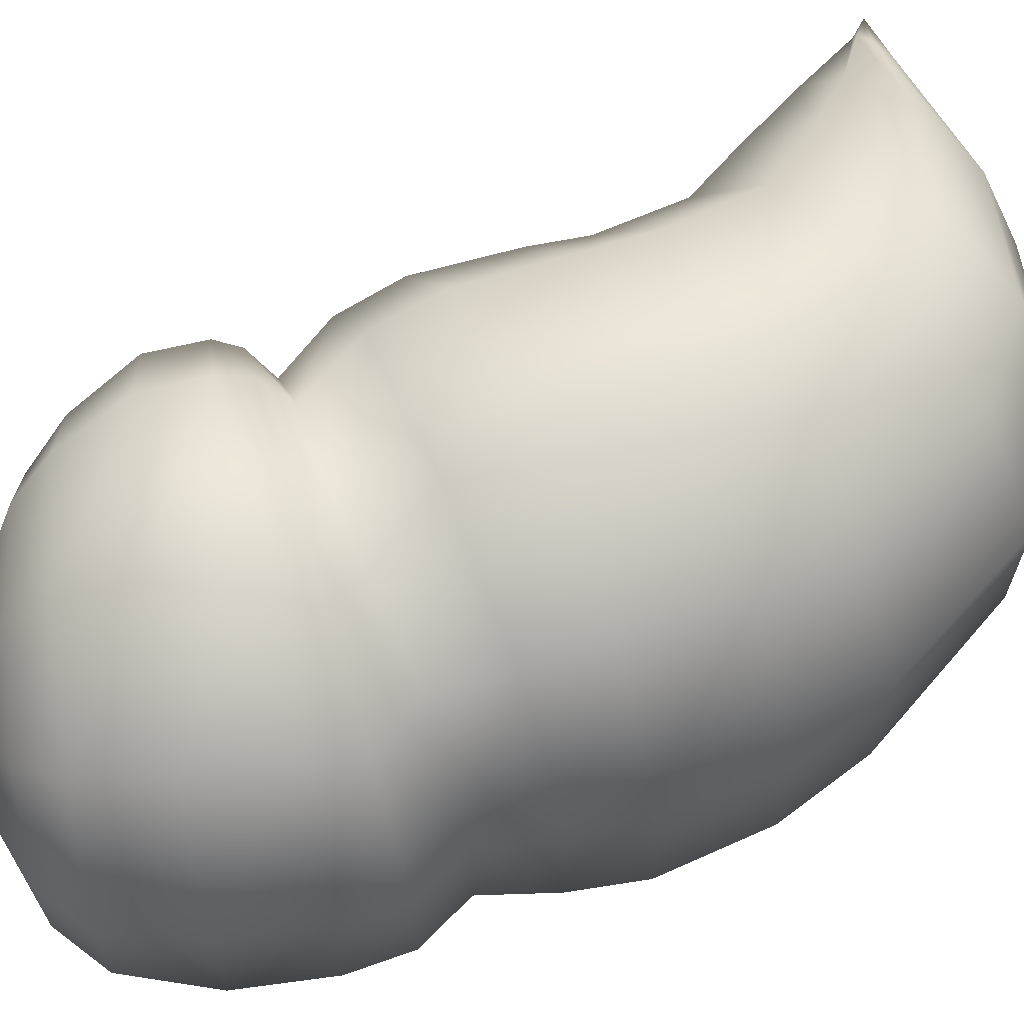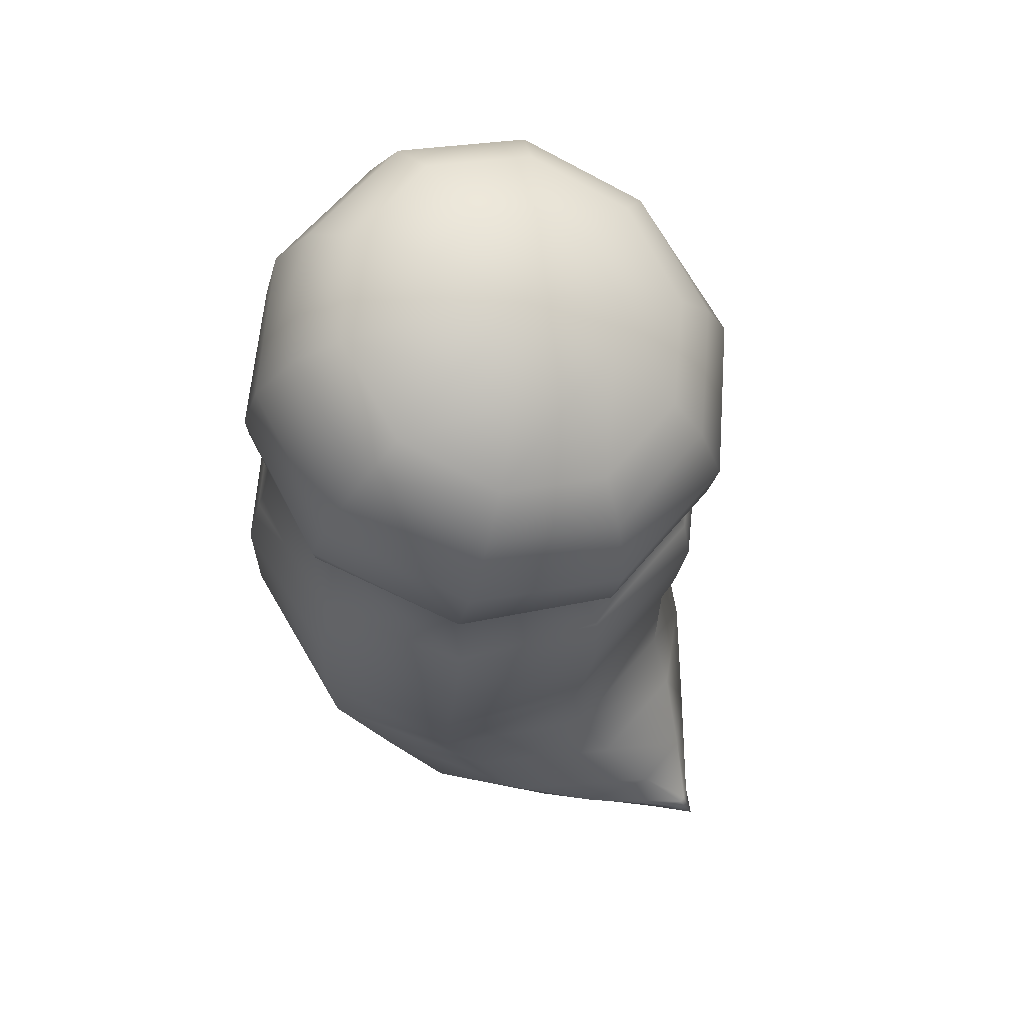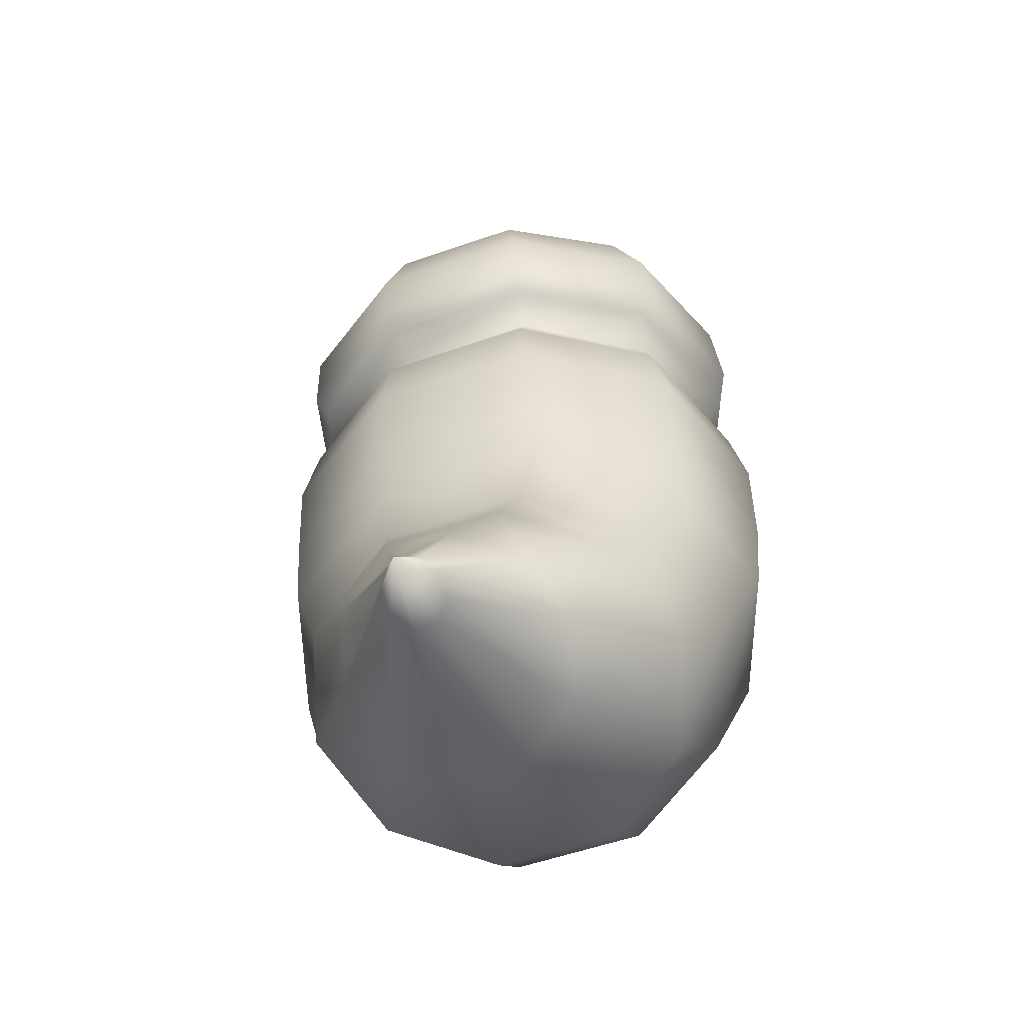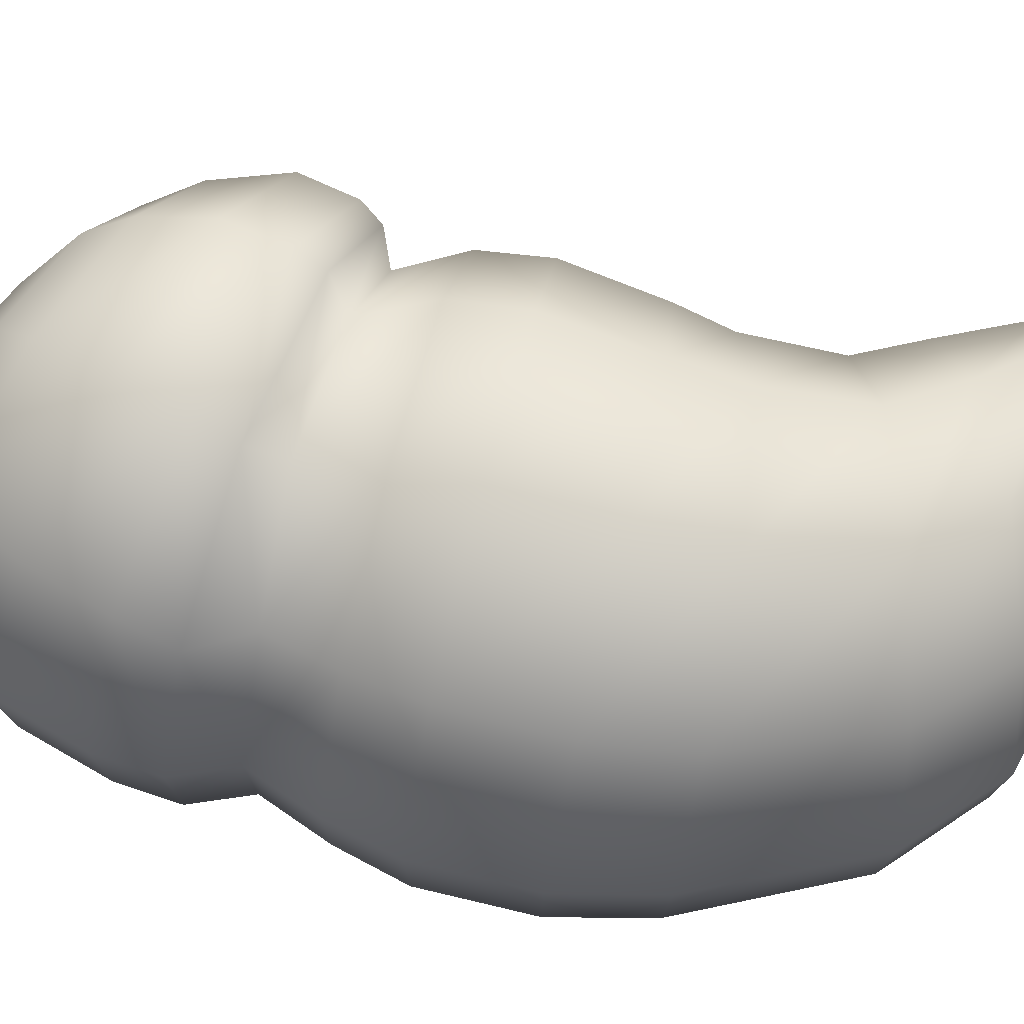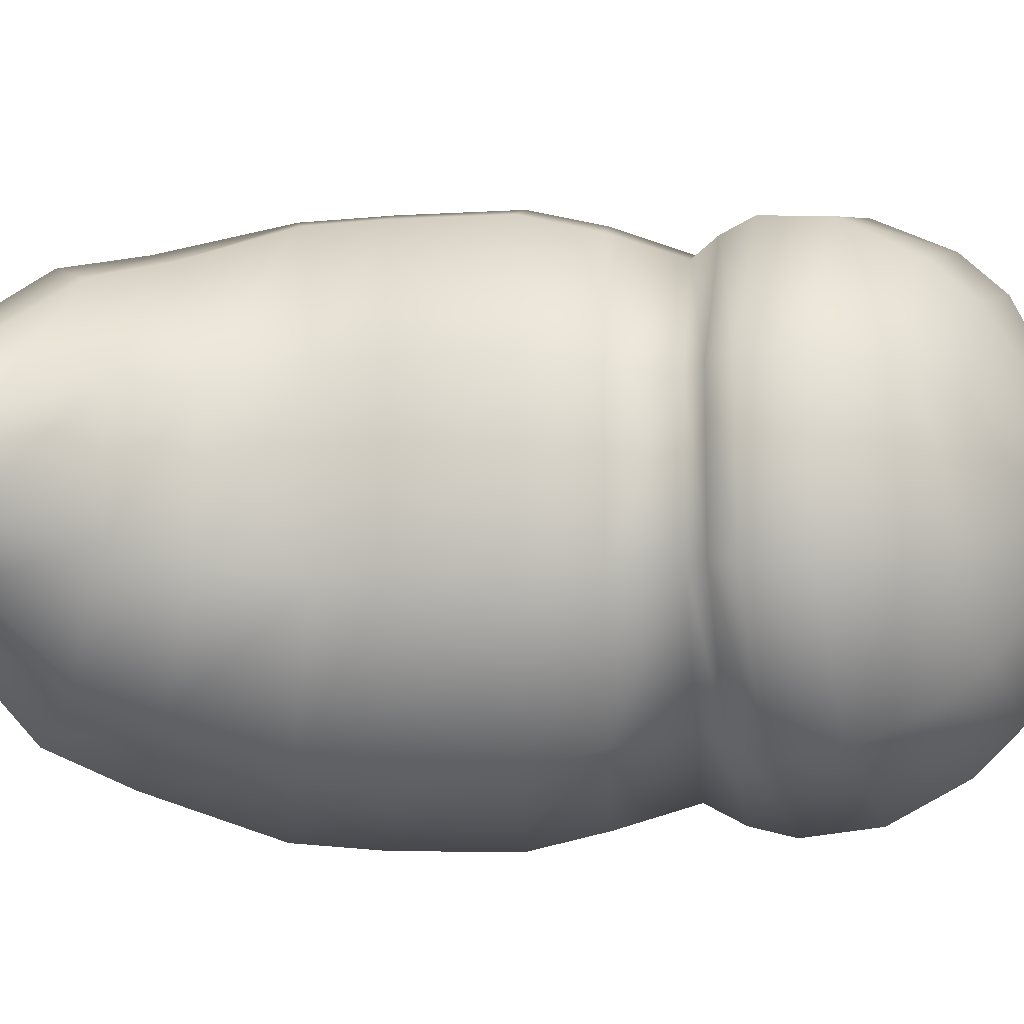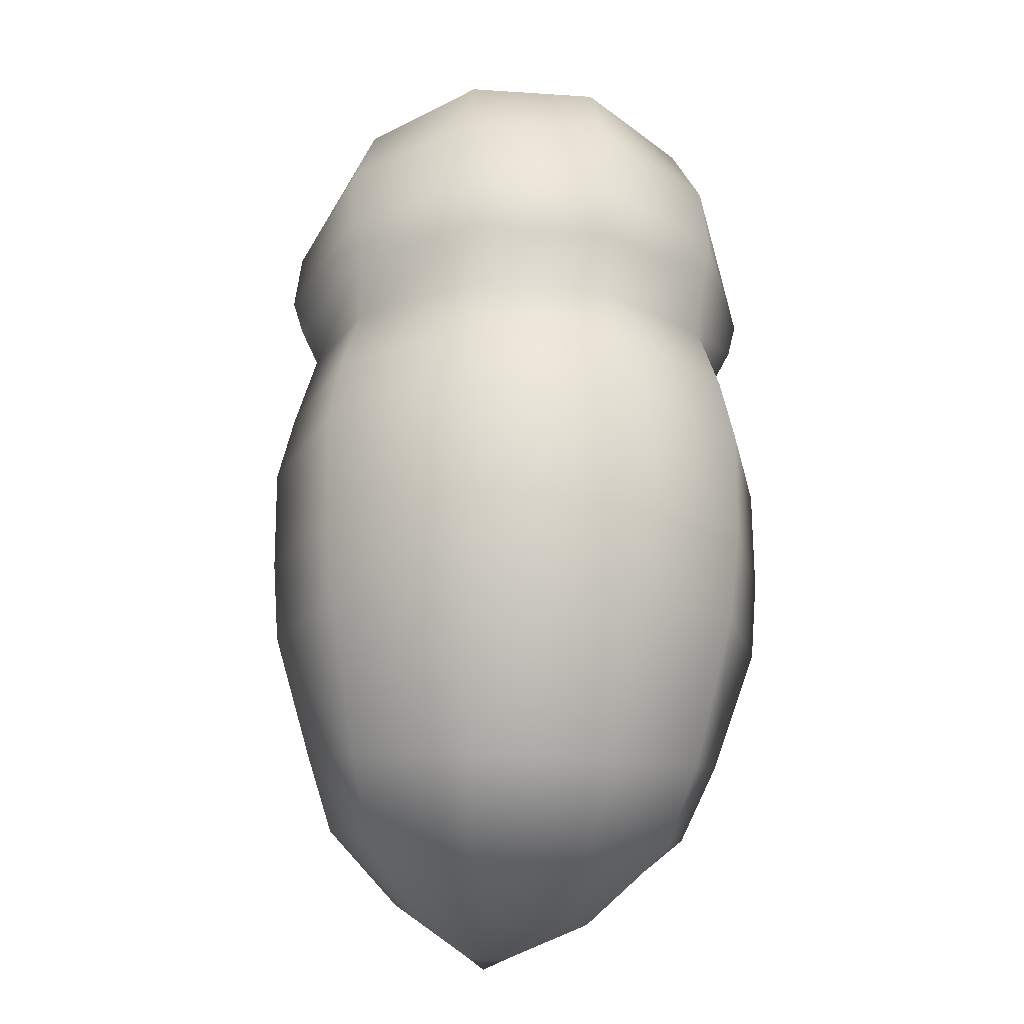
<metadata>
{"format":"obj","ext":"obj","renderer":"f3d","projection":"perspective","resolution":1024,"background":"white","views":[{"elev":66.9,"azim":-113.8,"up":"+Z"},{"elev":62.0,"azim":39.8,"up":"+Y"},{"elev":-54.5,"azim":110.3,"up":"+Y"},{"elev":76.0,"azim":-76.4,"up":"+Z"},{"elev":-11.5,"azim":92.2,"up":"+Z"},{"elev":-22.7,"azim":-96.5,"up":"+Y"}]}
</metadata>
<code>
g BeeBod
v -0.08196 0.342 -0.1625
v -0.1191 0.2736 -0.1833
v 0.01137 0.2399 -0.2342
v -0.1966 0.2941 -0.06902
v 0.03162 0.3038 -0.2005
v 0.149 0.2022 -0.194
v -0.1524 0.3659 -0.06217
v -0.1966 0.2941 0.06901
v -0.1524 0.3659 0.06217
v -0.1191 0.2736 0.1833
v -0.08196 0.342 0.1625
v 0.01137 0.2399 0.2342
v 0.03162 0.3038 0.2005
v 0.149 0.2022 0.194
v 0.146 0.2671 0.1631
v 0.2361 0.1773 0.07489
v 0.2177 0.2444 0.06261
v 0.2361 0.1773 -0.0749
v 0.2177 0.2444 -0.06261
v 0.146 0.2671 -0.1631
v -0.106 0.3931 0.05055
v -0.04905 0.3729 0.1322
v 0.0429 0.3401 0.1631
v 0.1345 0.3075 0.1317
v 0.1915 0.2879 0.05036
v 0.1915 0.2879 -0.05036
v 0.1345 0.3075 -0.1317
v -0.106 0.3931 -0.05054
v 0.0429 0.3401 -0.1631
v -0.04905 0.3729 -0.1322
v 0.1035 0.3547 0.07331
v 0.135 0.3431 0.02804
v 0.0569 0.3895 1.162e-06
v 0.05258 0.3733 0.09045
v 0.135 0.3431 -0.02804
v 0.0019 0.3918 0.07304
v 0.1035 0.3547 -0.07332
v -0.02932 0.4032 0.02786
v 0.05258 0.3733 -0.09044
v -0.02932 0.4032 -0.02786
v 0.0019 0.3918 -0.07304
v 0.1386 0.1462 -0.1985
v 0.2361 0.1773 -0.0749
v 0.149 0.2022 -0.194
v 0.01137 0.2399 -0.2342
v 0.2258 0.1254 -0.07588
v 0.2361 0.1773 0.07489
v -0.00608 0.1765 -0.2409
v -0.1191 0.2736 -0.1833
v 0.2258 0.1254 0.07588
v 0.149 0.2022 0.194
v 0.1386 0.1462 0.1985
v 0.01137 0.2399 0.2342
v -0.00608 0.1765 0.2409
v -0.1191 0.2736 0.1833
v -0.1422 0.2004 0.1854
v -0.1966 0.2941 0.06901
v -0.2202 0.2128 0.06867
v -0.1966 0.2941 -0.06902
v -0.2202 0.2128 -0.06867
v -0.1422 0.2004 -0.1854
v 0.2126 0.1052 0.06973
v 0.1319 0.1193 0.186
v -0.01567 0.1393 0.2309
v -0.153 0.1509 0.1753
v -0.2252 0.1556 0.0659
v -0.2252 0.1556 -0.0659
v -0.153 0.1509 -0.1753
v 0.2126 0.1052 -0.06973
v -0.01567 0.1393 -0.2309
v 0.1319 0.1193 -0.186
v -0.1264 0.1023 0.1739
v -0.2041 0.1028 0.06628
v -0.2041 0.1028 -0.06628
v -0.1264 0.1023 -0.1739
v -0.0137 0.106 -0.2135
v 0.1054 0.09877 -0.1752
v 0.1799 0.09112 -0.06787
v -0.0137 0.106 0.2135
v 0.1799 0.09112 0.06787
v 0.1054 0.09877 0.1752
v -0.2275 0.0399 -0.0726
v -0.2275 0.0399 0.07258
v -0.1426 0.03919 -0.1905
v -0.1426 0.03919 0.1905
v -0.004313 0.03841 -0.2349
v -0.004313 0.03841 0.2349
v 0.1298 0.0361 -0.1893
v 0.1298 0.0361 0.1893
v 0.2087 0.03499 -0.07207
v 0.2087 0.03499 0.07208
v 0.08051 -0.3775 -0.1809
v 0.1736 -0.3381 -0.1465
v 0.1326 -0.2795 -0.17
v 0.02525 -0.3148 -0.2069
v 0.196 -0.2523 -0.06583
v -0.01687 -0.4124 -0.1462
v 0.2265 -0.3096 -0.05603
v -0.08492 -0.3447 -0.1657
v 0.196 -0.2523 0.06584
v -0.07815 -0.4328 -0.05586
v 0.2265 -0.3096 0.05604
v -0.1538 -0.3621 -0.06301
v 0.1326 -0.2795 0.17
v -0.07815 -0.4328 0.05585
v 0.1736 -0.3381 0.1465
v -0.1538 -0.3621 0.063
v 0.02525 -0.3148 0.2069
v -0.01687 -0.4124 0.1463
v 0.08051 -0.3775 0.1809
v -0.08492 -0.3447 0.1657
v -0.1528 -0.02508 -0.2021
v -0.007566 -0.02676 -0.2502
v -0.004313 0.03841 -0.2349
v -0.1426 0.03919 -0.1905
v 0.1298 0.0361 -0.1893
v -0.2433 -0.0248 -0.07713
v 0.132 -0.02921 -0.2035
v -0.2275 0.0399 -0.0726
v 0.2087 0.03499 -0.07207
v -0.2433 -0.0248 0.07714
v 0.2148 -0.02683 -0.07831
v -0.2275 0.0399 0.07258
v 0.2087 0.03499 0.07208
v -0.1528 -0.02508 0.2021
v 0.2148 -0.02683 0.07831
v -0.1426 0.03919 0.1905
v 0.1298 0.0361 0.1893
v -0.007566 -0.02676 0.2502
v 0.132 -0.02921 0.2035
v -0.004313 0.03841 0.2349
v 0.3053 -0.4522 -0.003346
v 0.2688 -0.3851 0.02966
v 0.2688 -0.3851 -0.02966
v 0.3053 -0.4522 0.003348
v 0.232 -0.3984 0.08719
v 0.3198 -0.4699 1.162e-06
v 0.3002 -0.4521 0.01399
v 0.3002 -0.4521 -0.01399
v 0.1762 -0.4306 0.1077
v 0.232 -0.3984 -0.08719
v 0.2843 -0.4565 0.02665
v 0.1162 -0.4593 0.08617
v 0.2843 -0.4565 -0.02664
v 0.1762 -0.4306 -0.1077
v 0.2623 -0.4653 0.02649
v 0.07459 -0.4742 0.03219
v 0.2623 -0.4653 -0.02648
v 0.1162 -0.4593 -0.08617
v 0.2461 -0.4728 0.01093
v 0.07459 -0.4742 -0.03219
v 0.2461 -0.4728 -0.01092
v 0.196 -0.2523 0.06584
v 0.1159 -0.1887 0.2011
v 0.1903 -0.168 0.07834
v 0.1326 -0.2795 0.17
v 0.196 -0.2523 -0.06583
v -0.01031 -0.2053 0.2427
v 0.1903 -0.168 -0.07834
v 0.02525 -0.3148 0.2069
v 0.1326 -0.2795 -0.17
v -0.1408 -0.2117 0.193
v 0.1159 -0.1887 -0.2011
v -0.08492 -0.3447 0.1657
v 0.02525 -0.3148 -0.2069
v -0.2223 -0.2145 0.07316
v -0.01031 -0.2053 -0.2427
v -0.1538 -0.3621 0.063
v -0.08492 -0.3447 -0.1657
v -0.2223 -0.2145 -0.07316
v -0.1408 -0.2117 -0.193
v -0.1538 -0.3621 -0.06301
v -0.2427 -0.1267 -0.07649
v -0.1536 -0.1267 -0.2003
v -0.1528 -0.02508 -0.2021
v -0.2433 -0.0248 -0.07713
v -0.007566 -0.02676 -0.2502
v -0.2427 -0.1267 0.07649
v -0.01373 -0.1281 -0.2488
v -0.2433 -0.0248 0.07714
v 0.132 -0.02921 -0.2035
v -0.1536 -0.1267 0.2003
v 0.1208 -0.1255 -0.204
v -0.1528 -0.02508 0.2021
v 0.2148 -0.02683 -0.07831
v -0.01373 -0.1281 0.2488
v 0.2013 -0.1178 -0.07904
v -0.007566 -0.02676 0.2502
v 0.2148 -0.02683 0.07831
v 0.1208 -0.1255 0.204
v 0.2013 -0.1178 0.07904
v 0.132 -0.02921 0.2035
v 0.1162 -0.4593 -0.08617
v 0.1762 -0.4306 -0.1077
v 0.08051 -0.3775 -0.1809
v -0.01687 -0.4124 -0.1462
v 0.1736 -0.3381 -0.1465
v 0.07459 -0.4742 -0.03219
v 0.232 -0.3984 -0.08719
v -0.07815 -0.4328 -0.05586
v 0.2265 -0.3096 -0.05603
v 0.07459 -0.4742 0.03219
v 0.2688 -0.3851 -0.02966
v -0.07815 -0.4328 0.05585
v 0.2265 -0.3096 0.05604
v 0.1162 -0.4593 0.08617
v 0.2688 -0.3851 0.02966
v -0.01687 -0.4124 0.1463
v 0.1736 -0.3381 0.1465
v 0.1762 -0.4306 0.1077
v 0.232 -0.3984 0.08719
v 0.08051 -0.3775 0.1809
v -0.1408 -0.2117 -0.193
v -0.01031 -0.2053 -0.2427
v -0.01373 -0.1281 -0.2488
v -0.1536 -0.1267 -0.2003
v 0.1208 -0.1255 -0.204
v -0.2223 -0.2145 -0.07316
v 0.1159 -0.1887 -0.2011
v -0.2427 -0.1267 -0.07649
v 0.2013 -0.1178 -0.07904
v -0.2223 -0.2145 0.07316
v 0.1903 -0.168 -0.07834
v -0.2427 -0.1267 0.07649
v 0.2013 -0.1178 0.07904
v -0.1408 -0.2117 0.193
v 0.1903 -0.168 0.07834
v -0.1536 -0.1267 0.2003
v 0.1208 -0.1255 0.204
v -0.01031 -0.2053 0.2427
v 0.1159 -0.1887 0.2011
v -0.01373 -0.1281 0.2488
g BeeBod_0
f 3 2 1
f 1 2 4
f 5 3 1
f 6 3 5
f 7 1 4
f 7 4 8
f 9 7 8
f 9 8 10
f 11 9 10
f 11 10 12
f 13 11 12
f 13 12 14
f 15 13 14
f 15 14 16
f 17 15 16
f 17 16 18
f 19 18 6
f 19 17 18
f 20 19 6
f 20 6 5
f 9 21 7
f 11 22 9
f 22 21 9
f 13 23 11
f 23 22 11
f 15 24 13
f 24 23 13
f 17 25 15
f 25 24 15
f 19 26 17
f 26 25 17
f 20 27 19
f 27 26 19
f 21 28 7
f 7 28 1
f 29 27 20
f 5 29 20
f 1 30 5
f 28 30 1
f 30 29 5
f 24 31 23
f 25 32 24
f 32 31 24
f 32 33 31
f 31 33 34
f 31 34 23
f 35 33 32
f 35 32 25
f 23 34 22
f 26 35 25
f 34 36 22
f 34 33 36
f 22 36 21
f 37 35 26
f 37 33 35
f 27 37 26
f 36 38 21
f 36 33 38
f 21 38 28
f 39 37 27
f 39 33 37
f 29 39 27
f 38 40 28
f 38 33 40
f 28 40 30
f 41 33 39
f 41 39 29
f 30 41 29
f 40 33 41
f 40 41 30
f 44 43 42
f 44 42 45
f 43 46 42
f 43 47 46
f 42 48 45
f 45 48 49
f 47 50 46
f 47 51 50
f 51 52 50
f 51 53 52
f 53 54 52
f 53 55 54
f 55 56 54
f 55 57 56
f 57 58 56
f 57 59 58
f 59 49 60
f 59 60 58
f 48 61 49
f 49 61 60
f 46 50 62
f 50 52 63
f 62 50 63
f 52 54 64
f 63 52 64
f 54 56 65
f 64 54 65
f 56 58 66
f 65 56 66
f 58 60 67
f 66 58 67
f 60 61 68
f 67 60 68
f 69 46 62
f 42 46 69
f 68 61 70
f 61 48 70
f 48 42 71
f 71 42 69
f 70 48 71
f 64 65 72
f 65 66 73
f 72 65 73
f 66 67 74
f 73 66 74
f 67 68 75
f 74 67 75
f 68 70 76
f 75 68 76
f 70 71 77
f 76 70 77
f 71 69 78
f 77 71 78
f 79 64 72
f 63 64 79
f 78 69 80
f 69 62 80
f 62 63 81
f 81 63 79
f 80 62 81
f 74 75 82
f 74 82 83
f 75 84 82
f 73 74 83
f 75 76 84
f 73 83 85
f 76 86 84
f 72 73 85
f 76 77 86
f 72 85 87
f 77 88 86
f 79 72 87
f 77 78 88
f 79 87 89
f 78 90 88
f 81 79 89
f 78 80 90
f 81 89 91
f 80 91 90
f 80 81 91
f 94 93 92
f 95 94 92
f 94 96 93
f 95 92 97
f 96 98 93
f 99 95 97
f 96 100 98
f 99 97 101
f 100 102 98
f 103 99 101
f 100 104 102
f 103 101 105
f 104 106 102
f 107 103 105
f 104 108 106
f 107 105 109
f 108 110 106
f 111 107 109
f 111 109 110
f 108 111 110
f 114 113 112
f 115 114 112
f 114 116 113
f 115 112 117
f 116 118 113
f 119 115 117
f 116 120 118
f 119 117 121
f 120 122 118
f 123 119 121
f 120 124 122
f 123 121 125
f 124 126 122
f 127 123 125
f 124 128 126
f 127 125 129
f 128 130 126
f 131 127 129
f 131 129 130
f 128 131 130
f 134 133 132
f 133 135 132
f 133 136 135
f 132 135 137
f 135 138 137
f 136 138 135
f 139 132 137
f 134 132 139
f 136 140 138
f 141 134 139
f 140 142 138
f 138 142 137
f 140 143 142
f 141 139 144
f 144 139 137
f 145 141 144
f 143 146 142
f 142 146 137
f 143 147 146
f 145 144 148
f 148 144 137
f 149 145 148
f 147 150 146
f 146 150 137
f 147 151 150
f 152 148 137
f 149 148 152
f 150 152 137
f 151 149 152
f 151 152 150
f 155 154 153
f 154 156 153
f 155 153 157
f 154 158 156
f 159 155 157
f 158 160 156
f 159 157 161
f 158 162 160
f 163 159 161
f 162 164 160
f 163 161 165
f 162 166 164
f 167 163 165
f 166 168 164
f 167 165 169
f 166 170 168
f 171 167 169
f 170 172 168
f 171 169 172
f 170 171 172
f 175 174 173
f 176 175 173
f 175 177 174
f 176 173 178
f 177 179 174
f 180 176 178
f 177 181 179
f 180 178 182
f 181 183 179
f 184 180 182
f 181 185 183
f 184 182 186
f 185 187 183
f 188 184 186
f 185 189 187
f 188 186 190
f 189 191 187
f 192 188 190
f 192 190 191
f 189 192 191
f 195 194 193
f 196 195 193
f 195 197 194
f 196 193 198
f 197 199 194
f 200 196 198
f 197 201 199
f 200 198 202
f 201 203 199
f 204 200 202
f 201 205 203
f 204 202 206
f 205 207 203
f 208 204 206
f 205 209 207
f 208 206 210
f 209 211 207
f 212 208 210
f 212 210 211
f 209 212 211
f 215 214 213
f 216 215 213
f 215 217 214
f 216 213 218
f 217 219 214
f 220 216 218
f 217 221 219
f 220 218 222
f 221 223 219
f 224 220 222
f 221 225 223
f 224 222 226
f 225 227 223
f 228 224 226
f 225 229 227
f 228 226 230
f 229 231 227
f 232 228 230
f 232 230 231
f 229 232 231

</code>
